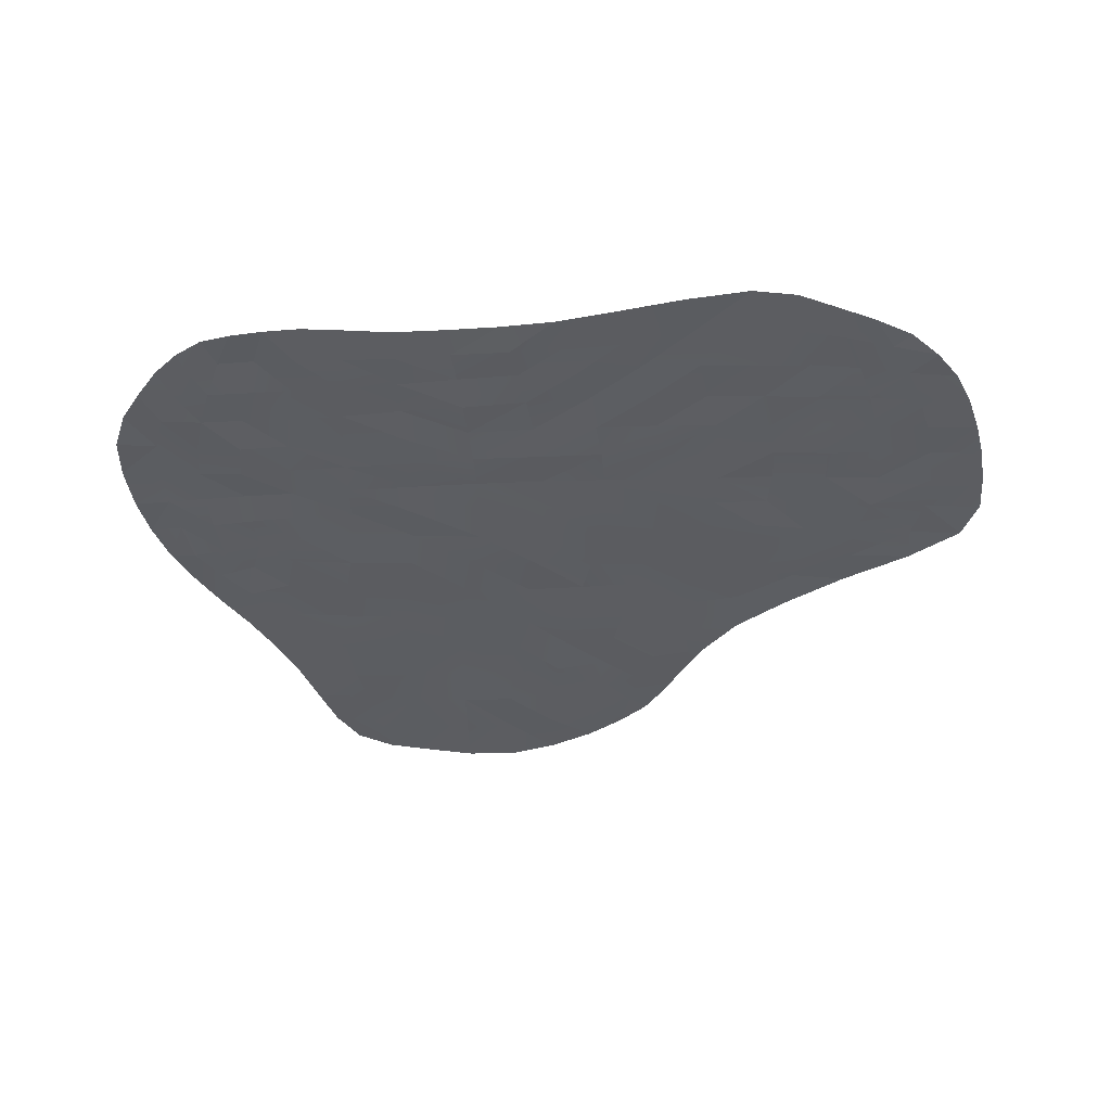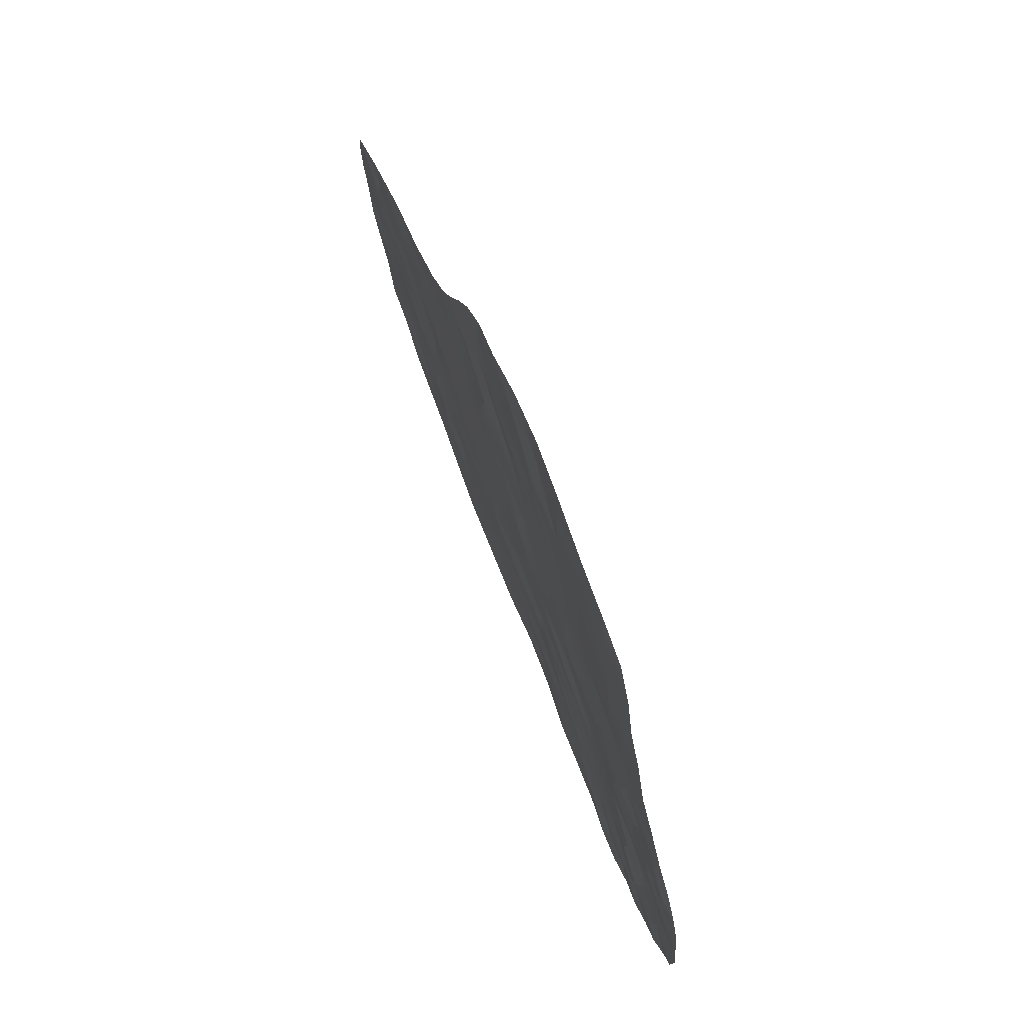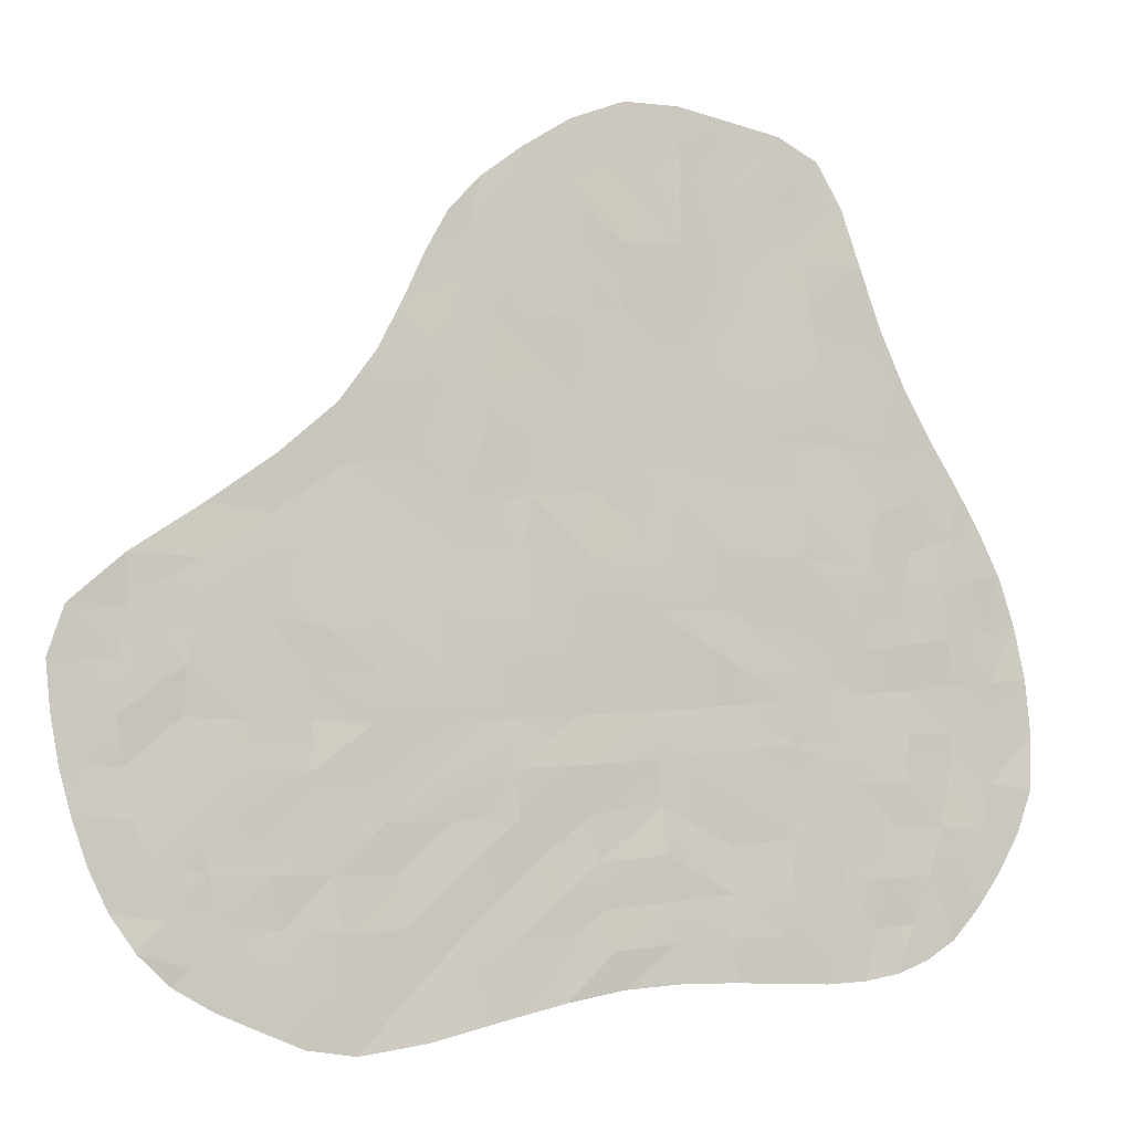
<metadata>
{"format":"obj","ext":"obj","renderer":"f3d","projection":"perspective","resolution":1024,"background":"white","views":[{"elev":-36.0,"azim":180.0,"up":"+Y"},{"elev":75.5,"azim":69.2,"up":"+Z"},{"elev":-5.4,"azim":-17.6,"up":"+Z"}]}
</metadata>
<code>
g forestLake
v -0.9159 -0.04552 0.1581
v -0.8493 -0.04192 -0.03693
v -0.6733 -0.04645 0.1529
v -0.6117 -0.04781 -0.04952
v -0.7637 -0.0385 -0.2165
v -0.5339 -0.04773 -0.2451
v -0.5339 -0.04773 -0.2451
v -0.371 -0.0432 -0.06044
v -0.6531 -0.04864 -0.3756
v -0.4388 -0.04657 -0.4309
v -0.3019 -0.03704 -0.2708
v -0.2251 -0.04063 -0.4823
v -0.06585 -0.03697 -0.291
v -0.01479 -0.041 -0.5264
v 0.1832 -0.04695 -0.2995
v 0.2178 -0.04145 -0.5449
v 0.03324 -0.03531 -0.7673
v -0.1443 -0.03963 -0.6935
v -0.2251 -0.04063 -0.4823
v -0.335 -0.04385 -0.6119
v 0.2458 -0.03822 -0.7977
v 0.4978 -0.03732 -0.5195
v 0.4521 -0.04263 -0.2913
v 0.7328 -0.0375 -0.2716
v 0.6795 -0.0441 -0.06243
v 0.968 -0.03759 -0.04785
v 0.929 -0.04645 0.1592
v 1.233 -0.03993 0.1784
v 1.206 -0.04826 0.3821
v 0.8991 -0.04831 0.365
v 1.531 -0.04027 0.4087
v 1.551 -0.0368 0.2088
v 1.865 -0.04752 0.2458
v 1.531 -0.04027 0.4087
v 1.869 -0.0384 0.04299
v 2.153 -0.04379 0.07666
v 1.865 -0.04752 0.2458
v 1.858 -0.04565 0.4415
v 2.164 -0.03802 0.2809
v 2.168 -0.0403 0.4746
v 2.153 -0.04379 0.07666
v 2.436 -0.04001 0.3094
v 2.412 -0.0389 0.1033
v 2.379 -0.03893 -0.1099
v 2.137 -0.0481 -0.1311
v 2.153 -0.04379 0.07666
v 2.339 -0.04711 -0.3264
v 2.636 -0.03696 0.1177
v 2.589 -0.04461 -0.09621
v 2.379 -0.03893 -0.1099
v 2.776 -0.04869 -0.08735
v 2.533 -0.03475 -0.3141
v 2.472 -0.04743 -0.5337
v 1.869 -0.0384 0.04299
v 2.137 -0.0481 -0.1311
v 1.872 -0.04219 -0.1577
v 2.119 -0.04626 -0.3358
v 2.339 -0.04711 -0.3264
v 2.297 -0.03963 -0.5444
v 2.1 -0.04269 -0.539
v 1.876 -0.04843 -0.3469
v 1.881 -0.04755 -0.5307
v 1.569 -0.04677 0.006622
v 2.297 -0.03963 -0.5444
v 2.472 -0.04743 -0.5337
v 1.876 -0.04843 -0.3469
v 1.59 -0.03737 -0.188
v 2.119 -0.04626 -0.3358
v 1.614 -0.03938 -0.3643
v 1.876 -0.04843 -0.3469
v 1.639 -0.03568 -0.5323
v 1.881 -0.04755 -0.5307
v 1.384 -0.03476 -0.5528
v 1.869 -0.0384 0.04299
v 1.551 -0.0368 0.2088
v 1.265 -0.04146 -0.02527
v 1.569 -0.04677 0.006622
v 0.968 -0.03759 -0.04785
v 1.016 -0.04472 -0.2469
v 0.7328 -0.0375 -0.2716
v 0.7947 -0.04437 -0.4721
v 1.233 -0.03993 0.1784
v 0.4978 -0.03732 -0.5195
v 0.5411 -0.04698 -0.7507
v 0.2458 -0.03822 -0.7977
v 0.8582 -0.04697 -0.6685
v 1.073 -0.0403 -0.4282
v 1.131 -0.04682 -0.6008
v 1.016 -0.04472 -0.2469
v 1.301 -0.03718 -0.2187
v 1.265 -0.04146 -0.02527
v 1.551 -0.0368 0.2088
v 1.34 -0.04593 -0.3903
v 1.301 -0.03718 -0.2187
v 1.59 -0.03737 -0.188
v 1.614 -0.03938 -0.3643
v 1.569 -0.04677 0.006622
v 1.59 -0.03737 -0.188
v 1.872 -0.04219 -0.1577
v 0.1388 -0.045 1.864
v -0.1077 -0.04389 1.646
v 0.1473 -0.03673 1.598
v 0.4596 -0.03831 1.667
v 0.5099 -0.04051 1.919
v 0.3021 -0.04758 2.09
v 0.5783 -0.04839 2.166
v 0.8045 -0.04886 1.98
v 0.7538 -0.04797 1.722
v 0.7016 -0.04271 1.468
v 0.4191 -0.04151 1.419
v 0.6511 -0.03891 1.224
v 0.3778 -0.04585 1.186
v 0.1224 -0.04206 1.354
v 0.09459 -0.04717 1.136
v -0.1509 -0.04386 1.175
v -0.1288 -0.03754 1.398
v -0.4194 -0.04355 1.208
v -0.4023 -0.03634 1.433
v -0.7169 -0.04381 1.222
v -0.411 -0.04119 0.9996
v -0.1477 -0.04393 0.9744
v 0.09198 -0.04782 0.9443
v -0.7018 -0.0364 1.014
v 0.6114 -0.04406 0.9926
v 0.8922 -0.04433 1.015
v 0.9297 -0.04067 1.256
v 0.3431 -0.04425 0.9675
v 0.5921 -0.0469 0.7732
v 0.3204 -0.04367 0.7585
v 1.192 -0.047 1.033
v 1.224 -0.04892 1.277
v 1.52 -0.04595 1.044
v 1.512 -0.04202 0.8212
v 1.182 -0.04161 0.8057
v 0.9797 -0.03715 1.507
v -0.2054 -0.03803 0.7605
v 0.05656 -0.03738 0.7521
v 0.04349 -0.03563 0.5523
v -0.2212 -0.03966 0.5557
v -0.4709 -0.04654 0.7745
v -0.2102 -0.04818 0.352
v 0.0531 -0.04499 0.3509
v 0.3129 -0.04446 0.5547
v 1.846 -0.04706 0.8375
v 1.85 -0.03738 0.6367
v 2.166 -0.03754 0.6641
v 1.517 -0.03662 0.6112
v 1.188 -0.03759 0.59
v 0.8775 -0.04432 0.7893
v 0.881 -0.04184 0.5737
v 0.5909 -0.0424 0.5621
v 0.3247 -0.04155 0.3512
v 0.0531 -0.04499 0.3509
v 0.6061 -0.04459 0.3553
v 0.3542 -0.04586 0.1444
v 0.6362 -0.04098 0.1487
v 0.08313 -0.03969 0.1442
v 0.132 -0.04167 -0.07161
v -0.1242 -0.04576 -0.06824
v -0.1765 -0.04229 0.1454
v -0.4277 -0.04274 0.1484
v -0.2102 -0.04818 0.352
v -0.4672 -0.0418 0.3547
v -0.3019 -0.03704 -0.2708
v -0.6733 -0.04645 0.1529
v -0.7197 -0.03837 0.3589
v -0.4835 -0.03582 0.5622
v -0.9159 -0.04552 0.1581
v -0.9699 -0.04053 0.3638
v -0.2212 -0.03966 0.5557
v -0.371 -0.0432 -0.06044
v -1.007 -0.04257 0.5766
v -0.7454 -0.04662 0.5693
v -0.7197 -0.03837 0.3589
v -0.7469 -0.04291 0.7848
v -1.028 -0.04094 0.7932
v -0.9568 -0.04848 1.01
v -0.7469 -0.04291 0.7848
v -0.7169 -0.04381 1.222
v -0.4194 -0.04355 1.208
v -0.4835 -0.03582 0.5622
v -0.7454 -0.04662 0.5693
v -0.4709 -0.04654 0.7745
v -0.4709 -0.04654 0.7745
v 1.643 -0.03656 2.073
v 1.352 -0.03776 2.064
v 1.617 -0.03702 1.803
v 1.314 -0.03942 1.796
v 1.079 -0.03626 2.031
v 1.109 -0.0464 2.293
v 0.8491 -0.03997 2.236
v 1.372 -0.04382 2.332
v 1.109 -0.0464 2.293
v 0.8847 -0.04348 2.489
v 0.6483 -0.04133 2.404
v 1.128 -0.04156 2.562
v 0.9066 -0.04558 2.741
v 1.137 -0.04632 2.845
v 1.38 -0.04776 2.61
v 0.9233 -0.04716 2.992
v 1.372 -0.04382 2.332
v 1.649 -0.03502 2.344
v 1.644 -0.04382 2.624
v 1.918 -0.03884 2.614
v 1.942 -0.03831 2.339
v 1.954 -0.04007 2.066
v 2.253 -0.04872 2.324
v 2.287 -0.04792 2.053
v 2.275 -0.03635 1.779
v 1.939 -0.03655 1.795
v 2.596 -0.04308 1.748
v 2.678 -0.04819 2.053
v 2.799 -0.04388 1.83
v 2.197 -0.04305 2.593
v 2.146 -0.04598 2.861
v 2.395 -0.03995 2.824
v 2.48 -0.04685 2.566
v 1.895 -0.04285 2.893
v 2.098 -0.04265 3.127
v 1.872 -0.04537 3.173
v 2.281 -0.03598 3.029
v 2.098 -0.04265 3.127
v 2.573 -0.04149 2.304
v 2.253 -0.04872 2.324
v 2.48 -0.04685 2.566
v 1.639 -0.04784 2.921
v 1.632 -0.04401 3.225
v 1.386 -0.04077 3.229
v 1.384 -0.03588 2.914
v 1.639 -0.04784 2.921
v 1.143 -0.04114 3.134
v 1.644 -0.04382 2.624
v 1.137 -0.04632 2.845
v 1.384 -0.03588 2.914
v 1.38 -0.04776 2.61
v 1.644 -0.04382 2.624
v 0.7469 -0.03827 2.857
v 0.6096 -0.04102 2.706
v 0.7013 -0.03867 2.633
v 0.5084 -0.04463 2.522
v 0.4151 -0.04703 2.313
v 0.5783 -0.04839 2.166
v 0.8491 -0.03997 2.236
v 0.8045 -0.04886 1.98
v 1.079 -0.03626 2.031
v 1.033 -0.03903 1.767
v 0.7538 -0.04797 1.722
v 1.268 -0.03527 1.533
v 1.582 -0.03903 1.539
v 1.546 -0.04235 1.285
v 1.877 -0.04427 1.283
v 1.853 -0.03784 1.051
v 2.171 -0.03804 1.056
v 2.199 -0.04528 1.277
v 1.224 -0.04892 1.277
v 1.268 -0.03527 1.533
v 2.445 -0.04604 1.062
v 0.9797 -0.03715 1.507
v 2.164 -0.03781 0.8554
v 2.448 -0.04478 0.8789
v 2.452 -0.03738 0.6916
v 2.69 -0.03468 0.7167
v 2.682 -0.04693 0.9119
v 2.895 -0.03574 0.7384
v 2.878 -0.04623 0.9467
v 2.452 -0.03738 0.6916
v 2.449 -0.03853 0.5035
v 2.687 -0.04743 0.5229
v 1.85 -0.03738 0.6367
v 2.67 -0.04883 0.3252
v 2.168 -0.0403 0.4746
v 1.858 -0.04565 0.4415
v 1.517 -0.03662 0.6112
v 1.188 -0.03759 0.59
v 1.206 -0.04826 0.3821
v 1.531 -0.04027 0.4087
v 0.8991 -0.04831 0.365
v 2.164 -0.03781 0.8554
v 1.846 -0.04706 0.8375
v 1.853 -0.03784 1.051
v 1.52 -0.04595 1.044
v 0.881 -0.04184 0.5737
v 0.929 -0.04645 0.1592
v 0.3542 -0.04586 0.1444
v 0.4003 -0.03583 -0.07012
v 0.132 -0.04167 -0.07161
v -0.1242 -0.04576 -0.06824
v -0.06585 -0.03697 -0.291
v 0.6362 -0.04098 0.1487
v 0.6795 -0.0441 -0.06243
v 0.4003 -0.03583 -0.07012
v 0.4521 -0.04263 -0.2913
v 0.1832 -0.04695 -0.2995
v 0.4003 -0.03583 -0.07012
v 0.05656 -0.03738 0.7521
v 0.04349 -0.03563 0.5523
v 0.09198 -0.04782 0.9443
v -0.1477 -0.04393 0.9744
v 0.3204 -0.04367 0.7585
v -0.7018 -0.0364 1.014
v -0.9568 -0.04848 1.01
v -0.7469 -0.04291 0.7848
v 3.269 -0.04782 0.2876
v 3.278 -0.03792 0.523
v 3.077 -0.03922 0.3111
v 3.278 -0.03792 0.523
v 3.092 -0.03788 0.5304
v 3.077 -0.03922 0.3111
v 2.897 -0.03678 0.5323
v 2.895 -0.03574 0.7384
v 2.69 -0.03468 0.7167
v 3.078 -0.03956 0.7557
v 2.879 -0.03682 0.3269
v 3.024 -0.04775 0.1093
v 2.836 -0.04678 0.12
v 3.251 -0.04366 0.7705
v 2.878 -0.04623 0.9467
v 2.851 -0.04784 1.166
v 2.659 -0.04147 1.116
v 2.682 -0.04693 0.9119
v 2.713 -0.03855 1.324
v 2.892 -0.04662 1.385
v 3.006 -0.04876 1.204
v 2.923 -0.04436 1.623
v 2.749 -0.04795 1.558
v 2.548 -0.04452 1.483
v 2.275 -0.03635 1.779
v 2.237 -0.04195 1.517
v 1.909 -0.03783 1.532
v 2.503 -0.04808 1.258
v 2.199 -0.04528 1.277
v 1.877 -0.04427 1.283
v 2.445 -0.04604 1.062
v 2.659 -0.04147 1.116
v 2.503 -0.04808 1.258
v 2.713 -0.03855 1.324
v 2.548 -0.04452 1.483
v 2.69 -0.03468 0.7167
v 2.452 -0.03738 0.6916
v 2.687 -0.04743 0.5229
v 2.897 -0.03678 0.5323
v 3.251 -0.04366 0.7705
v 3.205 -0.03584 1.002
v 3.078 -0.03956 0.7557
v 3.205 -0.03584 1.002
v 3.048 -0.03914 0.9759
v 3.078 -0.03956 0.7557
v 2.878 -0.04623 0.9467
v 2.851 -0.04784 1.166
v 3.136 -0.03722 1.219
v 3.048 -0.03914 0.9759
v 3.006 -0.04876 1.204
v 0.04349 -0.03563 0.5523
v 0.3129 -0.04446 0.5547
v 2.947 -0.04245 -0.0814
v 3.111 -0.04542 -0.07674
v 3.024 -0.04775 0.1093
v 3.006 -0.0383 -0.2352
v 2.836 -0.04678 0.12
v 3.111 -0.04542 -0.07674
v 3.206 -0.03757 0.09266
v 3.024 -0.04775 0.1093
v 3.077 -0.03922 0.3111
v 2.879 -0.03682 0.3269
v 2.67 -0.04883 0.3252
v 2.836 -0.04678 0.12
v 2.687 -0.04743 0.5229
v 2.897 -0.03678 0.5323
v 2.776 -0.04869 -0.08735
v 2.947 -0.04245 -0.0814
v 2.859 -0.04627 -0.2678
v 3.006 -0.0383 -0.2352
v 2.89 -0.04209 -0.3656
v 2.67 -0.04883 0.3252
v 2.636 -0.03696 0.1177
v 2.836 -0.04678 0.12
v 2.436 -0.04001 0.3094
v 2.628 -0.04652 -0.5038
v 2.765 -0.0347 -0.4513
v 2.705 -0.03508 -0.2955
v 2.765 -0.0347 -0.4513
v 2.859 -0.04627 -0.2678
v 2.705 -0.03508 -0.2955
v 2.776 -0.04869 -0.08735
v 2.89 -0.04209 -0.3656
v 2.705 -0.03508 -0.2955
v 2.589 -0.04461 -0.09621
v 2.533 -0.03475 -0.3141
v 2.548 -0.04452 1.483
v 2.713 -0.03855 1.324
v 2.749 -0.04795 1.558
v 2.892 -0.04662 1.385
v 0.1832 -0.04695 -0.2995
v 0.132 -0.04167 -0.07161
v -0.7637 -0.0385 -0.2165
v -0.6531 -0.04864 -0.3756
v -0.5339 -0.04773 -0.2451
v -0.6531 -0.04864 -0.3756
v -0.5123 -0.03882 -0.5093
v -0.4388 -0.04657 -0.4309
v -0.5123 -0.03882 -0.5093
v -0.335 -0.04385 -0.6119
v -0.4388 -0.04657 -0.4309
v 1.34 -0.04593 -0.3903
v 1.384 -0.03476 -0.5528
v 1.614 -0.03938 -0.3643
v 1.131 -0.04682 -0.6008
v -0.7169 -0.04381 1.222
v -0.9568 -0.04848 1.01
v -0.7018 -0.0364 1.014
v 3.006 -0.04876 1.204
v 3.136 -0.03722 1.219
v 3.039 -0.03828 1.423
v 2.892 -0.04662 1.385
v 2.836 -0.04678 0.12
v 2.636 -0.03696 0.1177
v 3.206 -0.03757 0.09266
v 3.269 -0.04782 0.2876
v 3.077 -0.03922 0.3111
v -0.4709 -0.04654 0.7745
v -0.4835 -0.03582 0.5622
v -0.2212 -0.03966 0.5557
v 3.136 -0.03722 1.219
v 3.006 -0.04876 1.204
v 3.048 -0.03914 0.9759
v 0.7013 -0.03867 2.633
v 0.7469 -0.03827 2.857
v 0.9233 -0.04716 2.992
v 0.1473 -0.03673 1.598
v 2.472 -0.04743 -0.5337
v 2.628 -0.04652 -0.5038
v 2.533 -0.03475 -0.3141
v 2.705 -0.03508 -0.2955
v -0.4023 -0.03634 1.433
v -0.1288 -0.03754 1.398
g forestLake_0
f 3 2 1
f 3 4 2
f 4 5 2
f 4 6 5
f 8 7 4
f 7 10 9
f 10 7 11
f 10 11 12
f 12 11 13
f 12 13 14
f 14 13 15
f 14 15 16
f 16 17 14
f 14 17 18
f 14 18 19
f 19 20 10
f 19 18 20
f 16 21 17
f 22 21 16
f 16 23 22
f 16 15 23
f 22 23 24
f 25 24 23
f 26 24 25
f 25 27 26
f 26 27 28
f 27 29 28
f 27 30 29
f 31 28 29
f 31 32 28
f 34 33 32
f 32 33 35
f 36 35 33
f 34 38 37
f 38 39 37
f 38 40 39
f 41 37 39
f 40 42 39
f 39 42 43
f 41 43 44
f 41 44 45
f 39 43 46
f 45 44 47
f 48 43 42
f 49 43 48
f 49 50 43
f 48 51 49
f 52 47 44
f 47 52 53
f 55 54 46
f 55 56 54
f 57 56 55
f 55 58 57
f 57 58 59
f 57 59 60
f 61 57 60
f 61 60 62
f 63 54 56
f 58 65 64
f 67 56 66
f 68 66 56
f 67 70 69
f 70 71 69
f 70 72 71
f 69 71 73
f 75 74 63
f 75 77 76
f 79 78 76
f 78 79 80
f 81 80 79
f 78 82 76
f 83 80 81
f 81 84 83
f 83 84 85
f 81 86 84
f 87 86 81
f 87 88 86
f 81 89 87
f 87 89 90
f 89 91 90
f 92 91 82
f 93 88 87
f 87 94 93
f 95 93 94
f 95 96 93
f 97 90 91
f 97 98 90
f 97 99 98
f 102 101 100
f 103 102 100
f 103 100 104
f 104 100 105
f 104 105 106
f 106 107 104
f 104 108 103
f 104 107 108
f 103 108 109
f 103 109 110
f 110 109 111
f 110 111 112
f 112 113 110
f 112 114 113
f 115 113 114
f 116 113 115
f 116 115 117
f 116 117 118
f 117 119 118
f 115 120 117
f 115 121 120
f 115 114 121
f 114 122 121
f 117 120 123
f 112 111 124
f 111 125 124
f 111 126 125
f 112 124 127
f 127 114 112
f 127 122 114
f 128 127 124
f 128 129 127
f 129 122 127
f 126 130 125
f 126 131 130
f 132 130 131
f 133 130 132
f 133 134 130
f 125 130 134
f 135 131 126
f 136 120 121
f 121 137 136
f 136 137 138
f 136 138 139
f 139 140 136
f 136 140 120
f 141 139 138
f 141 138 142
f 143 137 129
f 132 144 133
f 133 144 145
f 146 145 144
f 133 145 147
f 147 134 133
f 147 148 134
f 149 134 148
f 149 148 150
f 150 128 149
f 149 128 124
f 149 124 125
f 125 134 149
f 150 151 128
f 152 143 151
f 143 152 153
f 152 151 154
f 154 155 152
f 154 156 155
f 152 157 153
f 152 155 157
f 158 157 155
f 159 157 158
f 159 160 157
f 153 157 160
f 8 160 159
f 8 161 160
f 162 160 161
f 153 160 162
f 162 161 163
f 159 164 8
f 163 161 165
f 163 165 166
f 166 167 163
f 166 165 168
f 166 168 169
f 163 167 170
f 163 170 141
f 4 165 161
f 4 161 171
f 173 169 172
f 173 174 169
f 175 173 172
f 140 173 175
f 123 140 175
f 175 172 176
f 178 176 177
f 180 123 179
f 174 182 181
f 183 181 182
f 123 120 184
f 187 186 185
f 187 188 186
f 189 186 188
f 190 186 189
f 191 190 189
f 185 186 192
f 193 192 186
f 193 191 194
f 195 194 191
f 193 194 196
f 196 194 197
f 196 197 198
f 198 199 196
f 196 199 192
f 198 197 200
f 196 201 193
f 202 201 199
f 202 199 203
f 202 203 204
f 202 204 205
f 205 185 202
f 185 201 202
f 205 206 185
f 207 206 205
f 207 208 206
f 209 206 208
f 209 210 206
f 185 206 210
f 208 211 209
f 208 212 211
f 213 211 212
f 205 214 207
f 205 204 214
f 215 214 204
f 214 215 216
f 214 216 217
f 215 204 218
f 218 219 215
f 218 220 219
f 215 221 216
f 215 222 221
f 223 212 208
f 223 208 224
f 224 225 223
f 224 214 225
f 226 220 218
f 218 203 226
f 218 204 203
f 226 227 220
f 227 229 228
f 227 230 229
f 231 228 229
f 232 229 230
f 233 200 231
f 231 234 233
f 233 234 235
f 236 235 234
f 239 238 237
f 239 240 238
f 195 240 239
f 239 194 195
f 195 241 240
f 242 241 195
f 242 105 241
f 195 243 242
f 242 243 244
f 243 245 244
f 246 244 245
f 246 247 244
f 135 247 246
f 246 248 135
f 246 188 248
f 245 188 246
f 135 109 247
f 249 248 188
f 250 248 249
f 249 251 250
f 250 251 252
f 251 253 252
f 251 254 253
f 250 252 132
f 132 255 250
f 250 255 256
f 254 257 253
f 258 256 255
f 126 109 258
f 126 111 109
f 259 252 253
f 253 260 259
f 253 257 260
f 259 260 261
f 262 261 260
f 262 260 263
f 263 264 262
f 263 265 264
f 259 266 146
f 146 266 267
f 268 267 266
f 146 267 40
f 40 269 146
f 270 267 268
f 270 42 267
f 271 267 42
f 271 272 269
f 273 269 272
f 273 272 34
f 273 275 274
f 273 276 275
f 277 274 275
f 146 279 278
f 278 279 280
f 281 280 279
f 277 282 148
f 154 282 30
f 154 151 282
f 30 156 154
f 30 283 156
f 285 284 156
f 286 284 285
f 288 287 286
f 287 288 164
f 290 289 283
f 291 289 290
f 290 292 291
f 294 292 293
f 294 293 158
f 129 151 143
f 129 128 151
f 143 296 295
f 298 297 295
f 299 295 297
f 302 301 300
f 305 304 303
f 308 307 306
f 308 309 307
f 307 309 310
f 311 310 309
f 307 310 312
f 308 313 309
f 314 313 308
f 314 315 313
f 307 316 306
f 307 312 316
f 312 264 317
f 317 319 318
f 317 320 319
f 321 318 319
f 322 318 321
f 322 323 318
f 325 324 322
f 213 324 325
f 213 325 211
f 325 326 211
f 327 211 326
f 327 326 328
f 328 210 327
f 328 329 210
f 328 326 330
f 328 330 254
f 331 329 328
f 331 332 329
f 249 329 332
f 331 330 257
f 187 329 249
f 187 210 329
f 185 210 187
f 249 188 187
f 334 333 330
f 320 333 334
f 320 260 333
f 336 334 335
f 336 335 337
f 340 339 338
f 338 341 340
f 344 343 342
f 347 346 345
f 347 348 346
f 346 348 349
f 351 350 345
f 351 318 352
f 354 142 353
f 357 356 355
f 355 356 358
f 355 359 357
f 362 361 360
f 363 361 362
f 366 365 364
f 367 364 365
f 367 368 364
f 370 369 366
f 371 369 370
f 370 372 371
f 371 372 373
f 376 375 374
f 375 377 374
f 380 379 378
f 383 382 381
f 382 383 384
f 382 385 381
f 387 384 386
f 387 386 388
f 388 50 387
f 391 390 389
f 391 392 390
f 13 394 393
f 397 396 395
f 400 399 398
f 403 402 401
f 406 405 404
f 404 405 407
f 410 409 408
f 413 412 411
f 414 413 411
f 414 324 413
f 416 415 51
f 419 418 417
f 422 421 420
f 425 424 423
f 426 197 194
f 427 197 426
f 427 428 197
f 110 429 103
f 110 113 429
f 429 113 116
f 432 431 430
f 432 433 431
f 435 434 101
f 102 435 101
f 171 11 7

</code>
